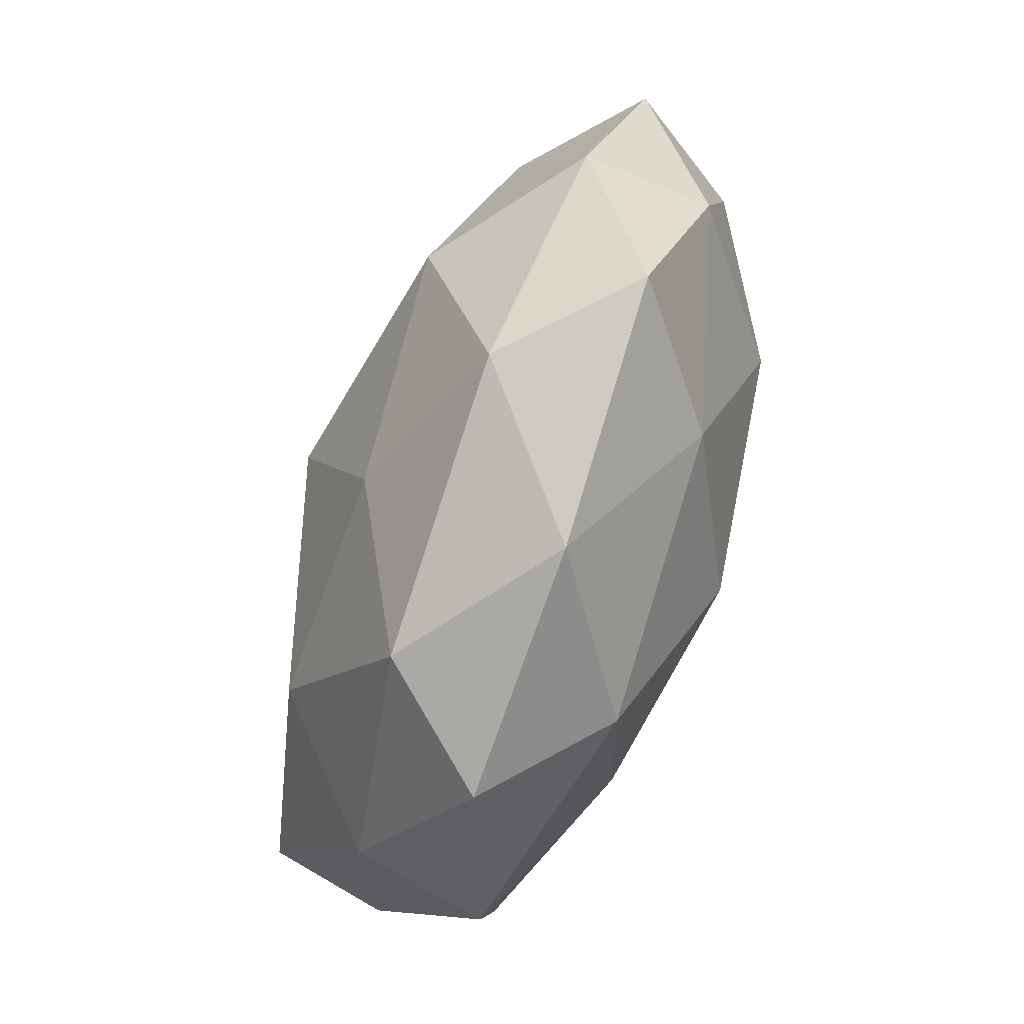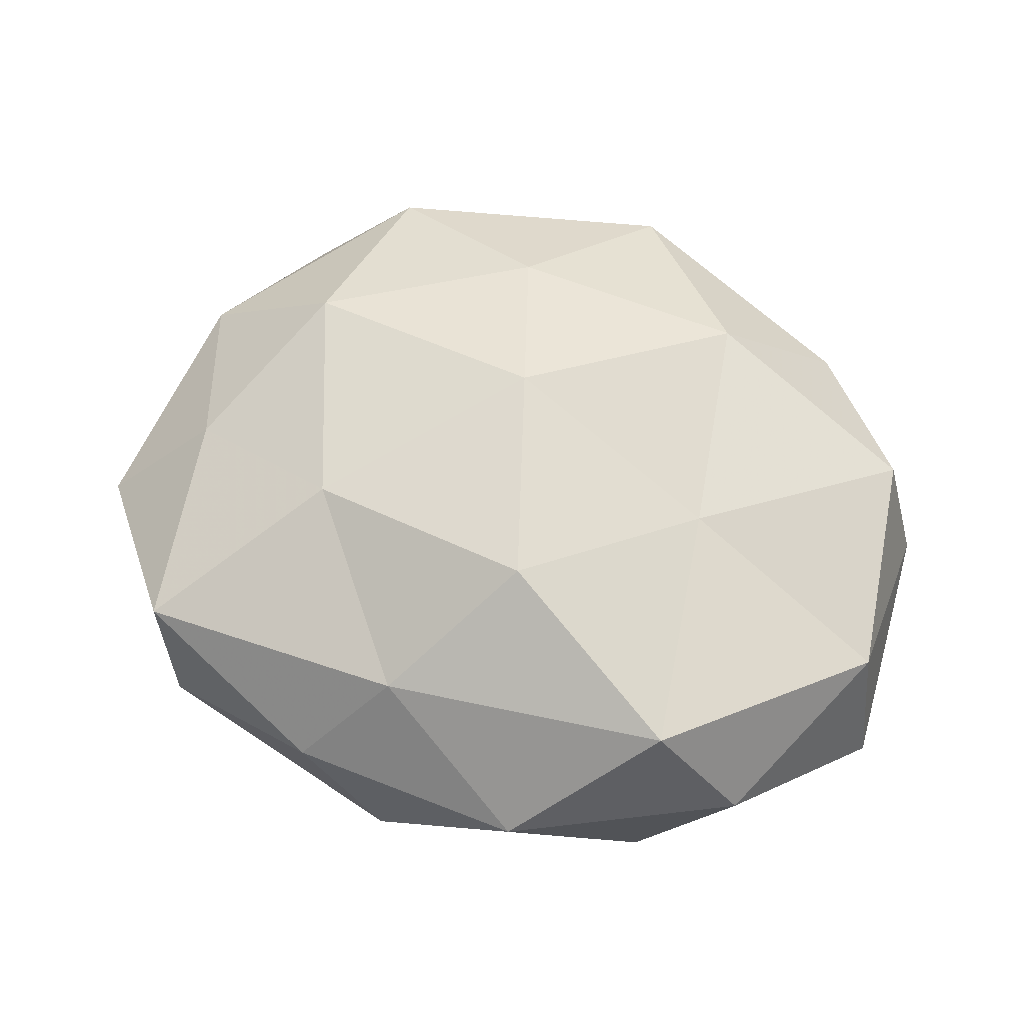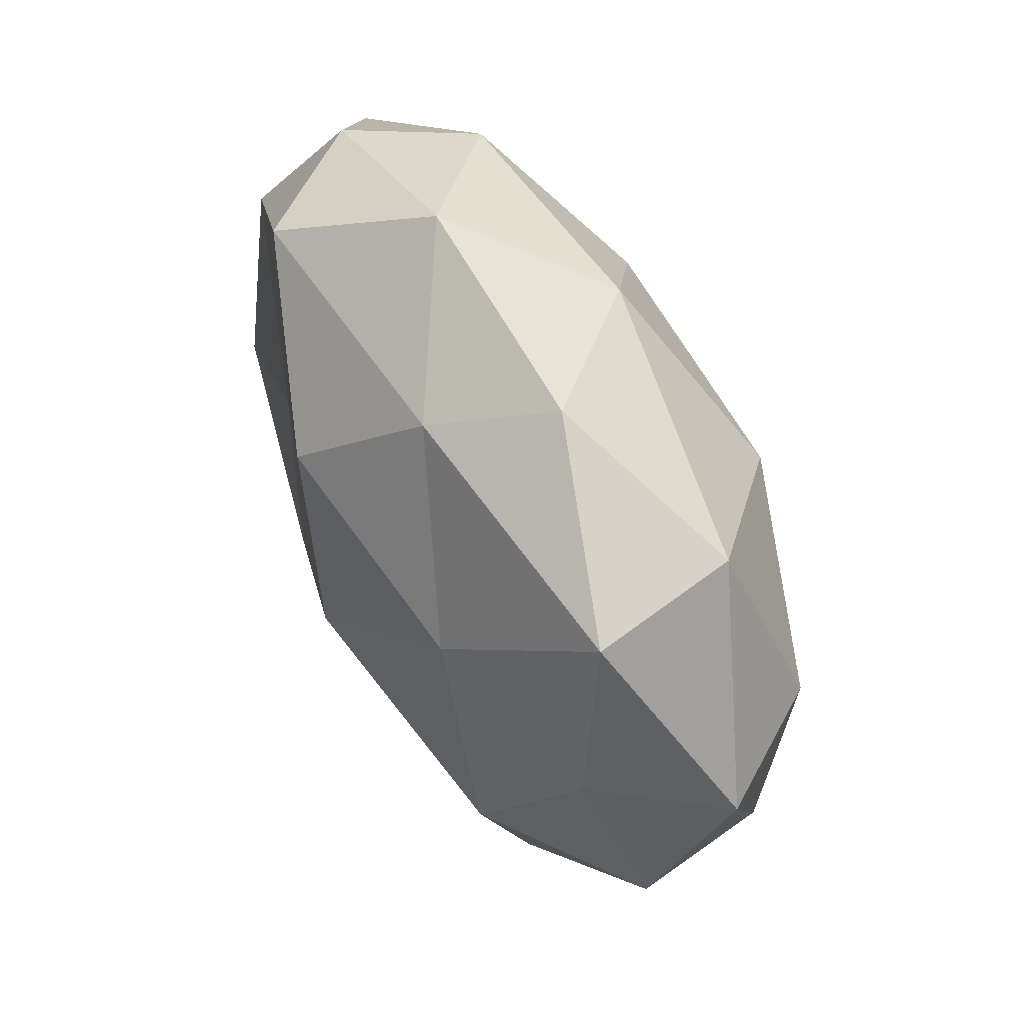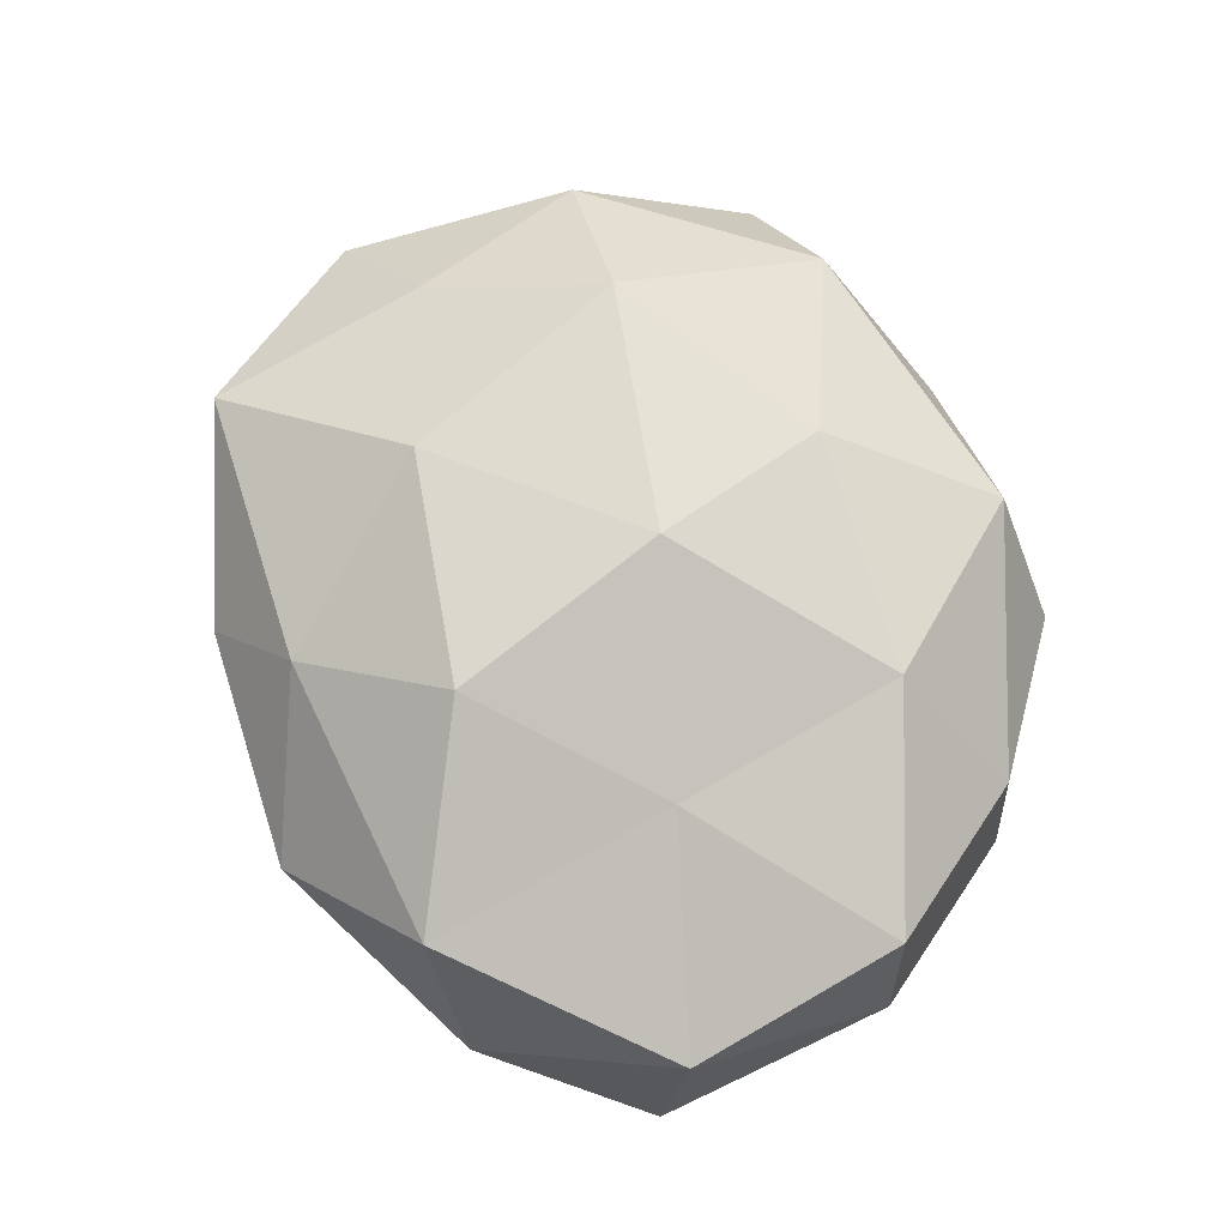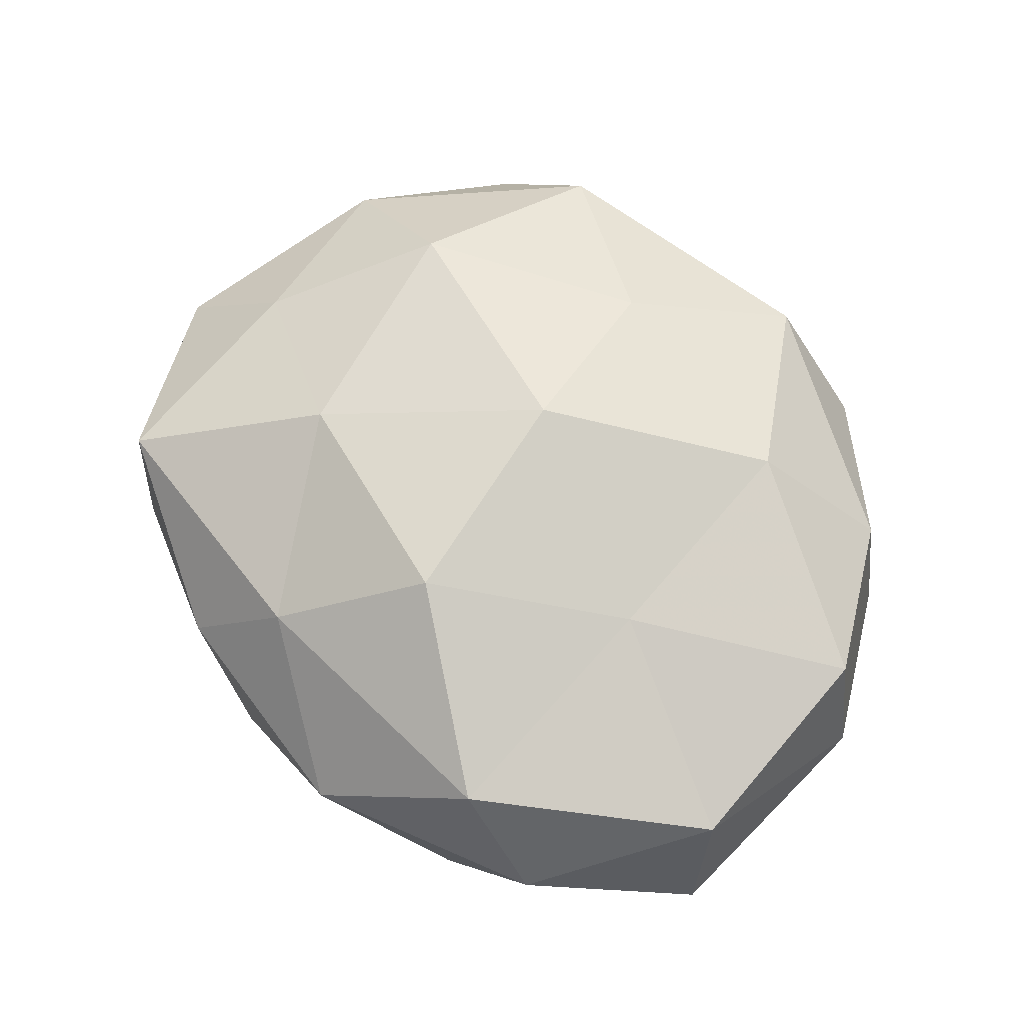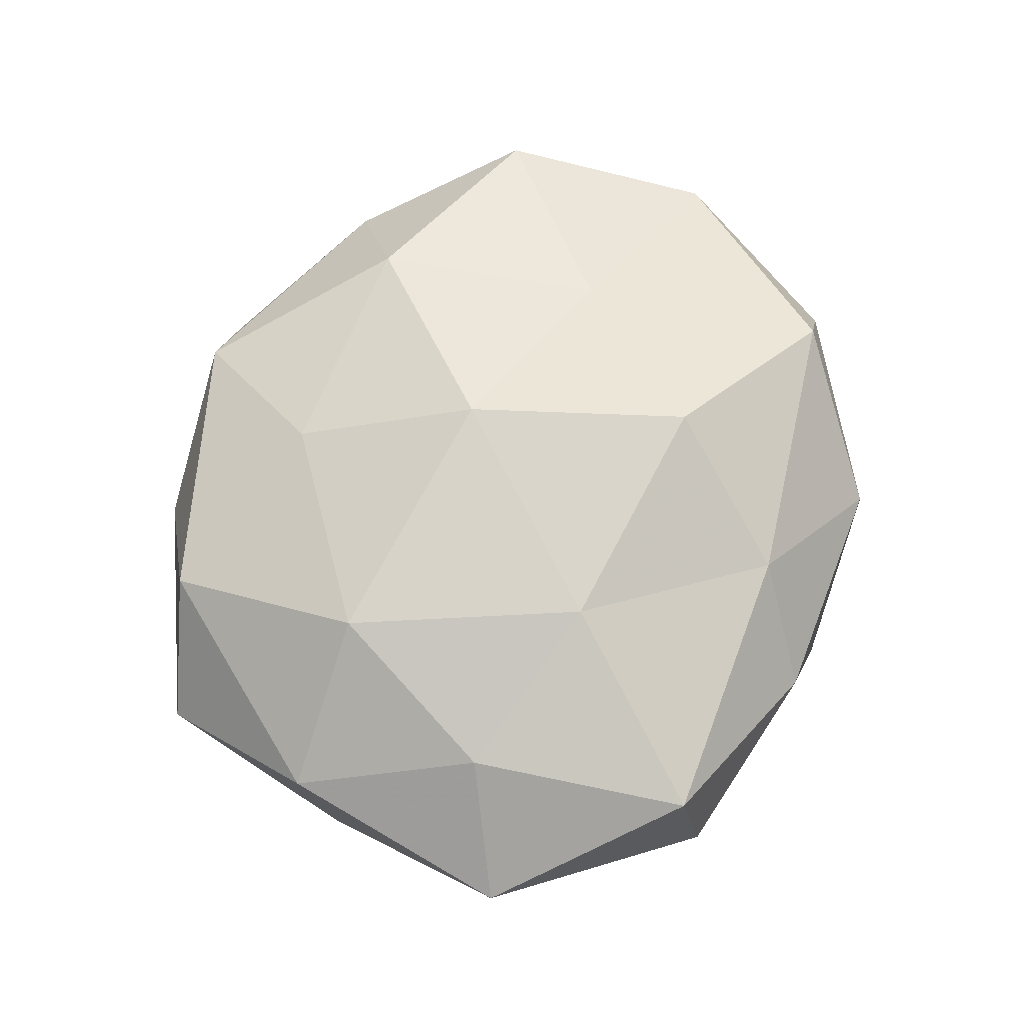
<metadata>
{"format":"obj","ext":"obj","renderer":"f3d","projection":"perspective","resolution":1024,"background":"white","views":[{"elev":-75.0,"azim":71.1,"up":"+Y"},{"elev":61.4,"azim":-164.8,"up":"+Z"},{"elev":55.8,"azim":61.4,"up":"+Y"},{"elev":75.9,"azim":-114.5,"up":"+Z"},{"elev":68.7,"azim":-134.0,"up":"+Z"},{"elev":63.9,"azim":104.1,"up":"+Z"}]}
</metadata>
<code>
v -0.04924 -0.01239 0.01537
v 0.0186 0.04395 0.00326
v -0.02545 0.004398 0.01978
v 0.04925 -0.01322 -0.008727
v 0.03189 -0.004748 -0.02291
v -0.0541 -0.009828 0.000218
v -0.04111 -0.03178 -0.01012
v -0.05422 0.01914 -0.007054
v 0.0441 0.005439 0.01398
v 0.02563 -0.03178 -0.01496
v -0.05156 0.01461 0.01049
v -0.02779 0.03587 0.01787
v 0.05043 -0.01704 0.007646
v -0.02454 -0.01477 -0.02228
v -0.03706 -0.03269 0.006868
v 0.02467 0.02625 -0.02103
v -0.02285 -0.02439 0.02117
v -0.008352 -0.04001 -0.01602
v -0.02686 0.03948 -0.01068
v -0.005126 0.02165 0.02666
v -0.006465 0.03028 -0.02049
v 0.008145 0.03678 0.01566
v 0.04789 0.01247 -0.01357
v 0.001338 -0.005804 0.02801
v -0.007292 -0.04615 0.01184
v 0.02813 -0.03984 0.01217
v 0.01179 -0.04813 -0.002484
v 0.03233 -0.01428 0.02172
v -0.0007457 0.006499 -0.02731
v 0.05735 0.0109 0.00101
v -0.05105 -0.005748 -0.01508
v -0.01092 0.04762 0.003625
v -0.03021 0.01417 -0.01951
v 0.02362 0.01442 0.02207
v 0.04195 -0.03779 -0.001973
v -0.03882 0.03606 0.003027
v 0.00675 -0.02826 0.02069
v 0.04235 0.03285 0.01149
v -0.01985 -0.04781 -0.00232
v 0.005739 -0.02107 -0.02546
v 0.04026 0.03556 -0.006092
v 0.007752 0.0458 -0.01041
f 10 5 4
f 3 11 1
f 6 1 11
f 6 11 8
f 12 11 3
f 15 1 6
f 15 6 7
f 1 17 3
f 15 17 1
f 7 14 18
f 20 12 3
f 22 12 20
f 4 5 23
f 16 23 5
f 17 24 3
f 3 24 20
f 25 17 15
f 18 10 27
f 27 26 25
f 28 13 9
f 26 13 28
f 16 5 29
f 21 16 29
f 30 13 4
f 30 9 13
f 23 30 4
f 7 6 31
f 31 6 8
f 7 31 14
f 2 32 22
f 32 12 22
f 19 33 8
f 19 21 33
f 14 33 29
f 29 33 21
f 8 33 31
f 14 31 33
f 22 20 34
f 34 20 24
f 9 34 28
f 34 24 28
f 35 10 4
f 4 13 35
f 26 35 13
f 27 10 35
f 27 35 26
f 8 11 36
f 12 36 11
f 36 19 8
f 32 36 12
f 32 19 36
f 17 37 24
f 25 37 17
f 25 26 37
f 28 24 37
f 37 26 28
f 2 22 38
f 38 9 30
f 38 34 9
f 22 34 38
f 39 15 7
f 39 7 18
f 39 25 15
f 39 18 27
f 39 27 25
f 10 40 5
f 18 40 10
f 18 14 40
f 29 5 40
f 40 14 29
f 41 23 16
f 41 30 23
f 2 38 41
f 38 30 41
f 42 16 21
f 42 21 19
f 2 42 32
f 42 19 32
f 2 41 42
f 41 16 42

</code>
